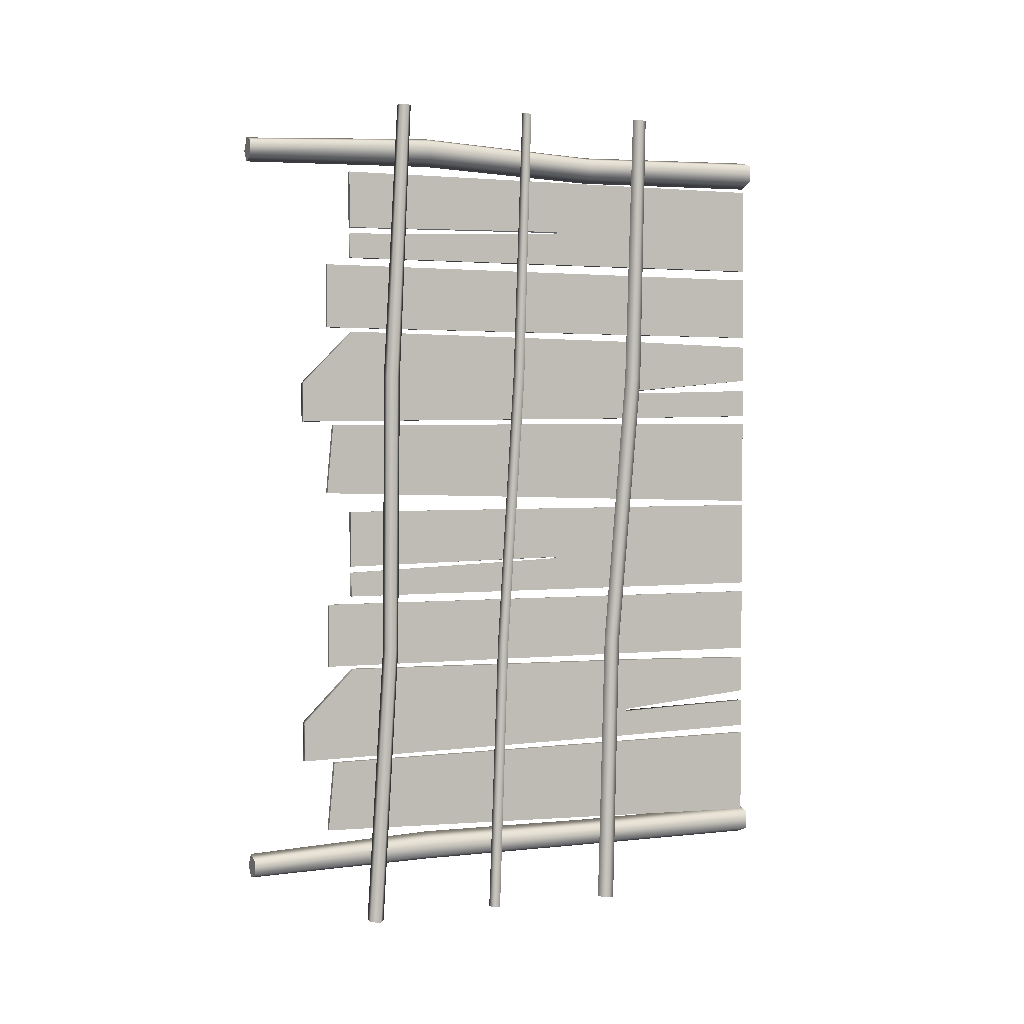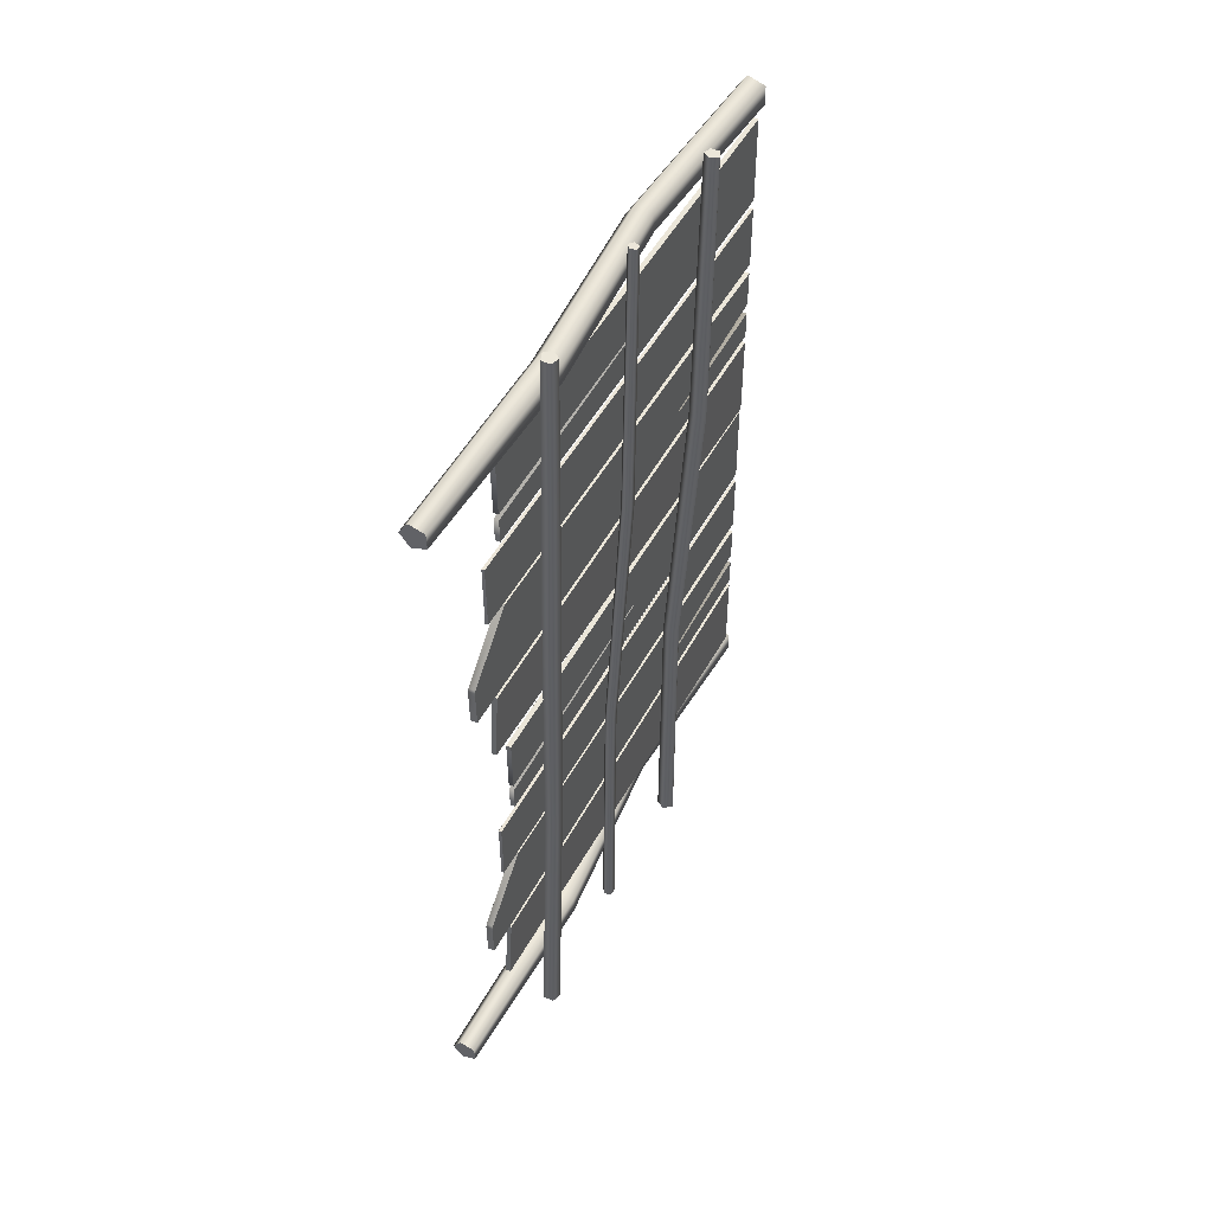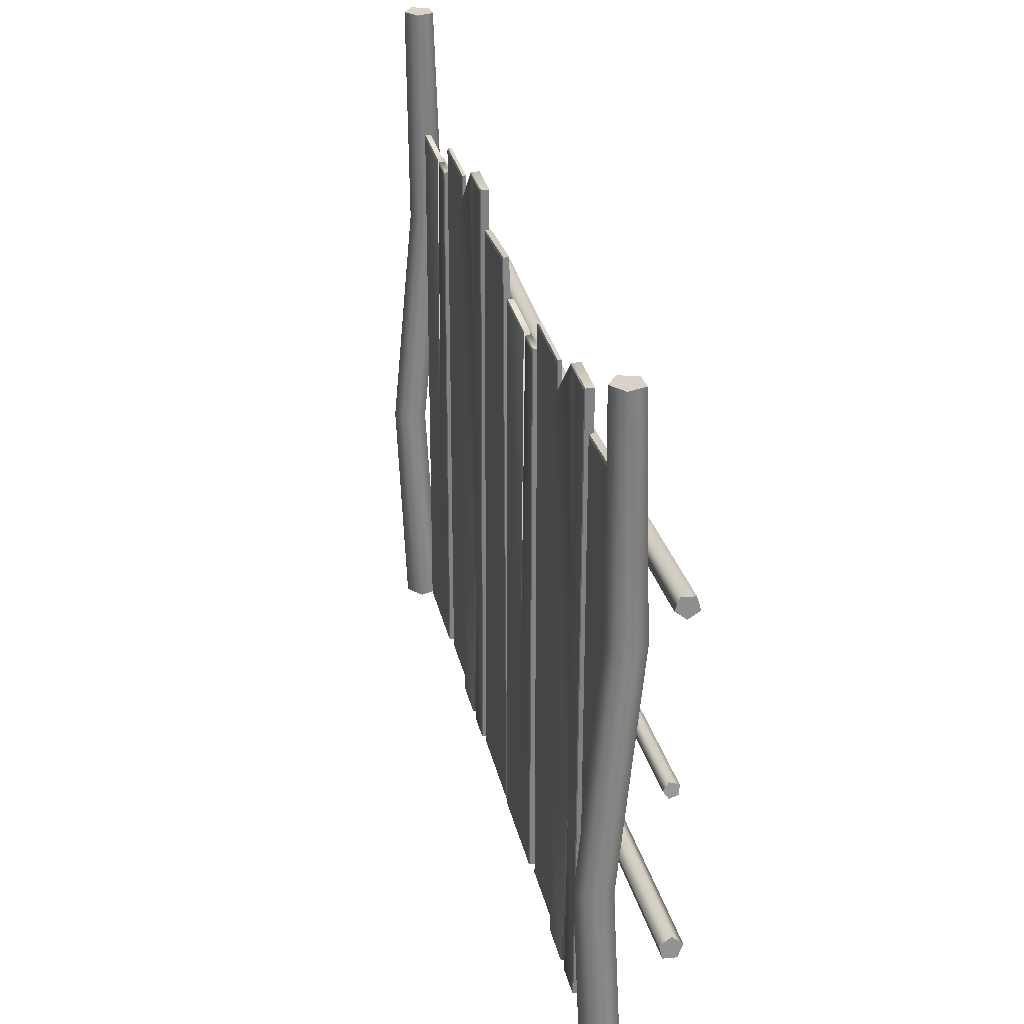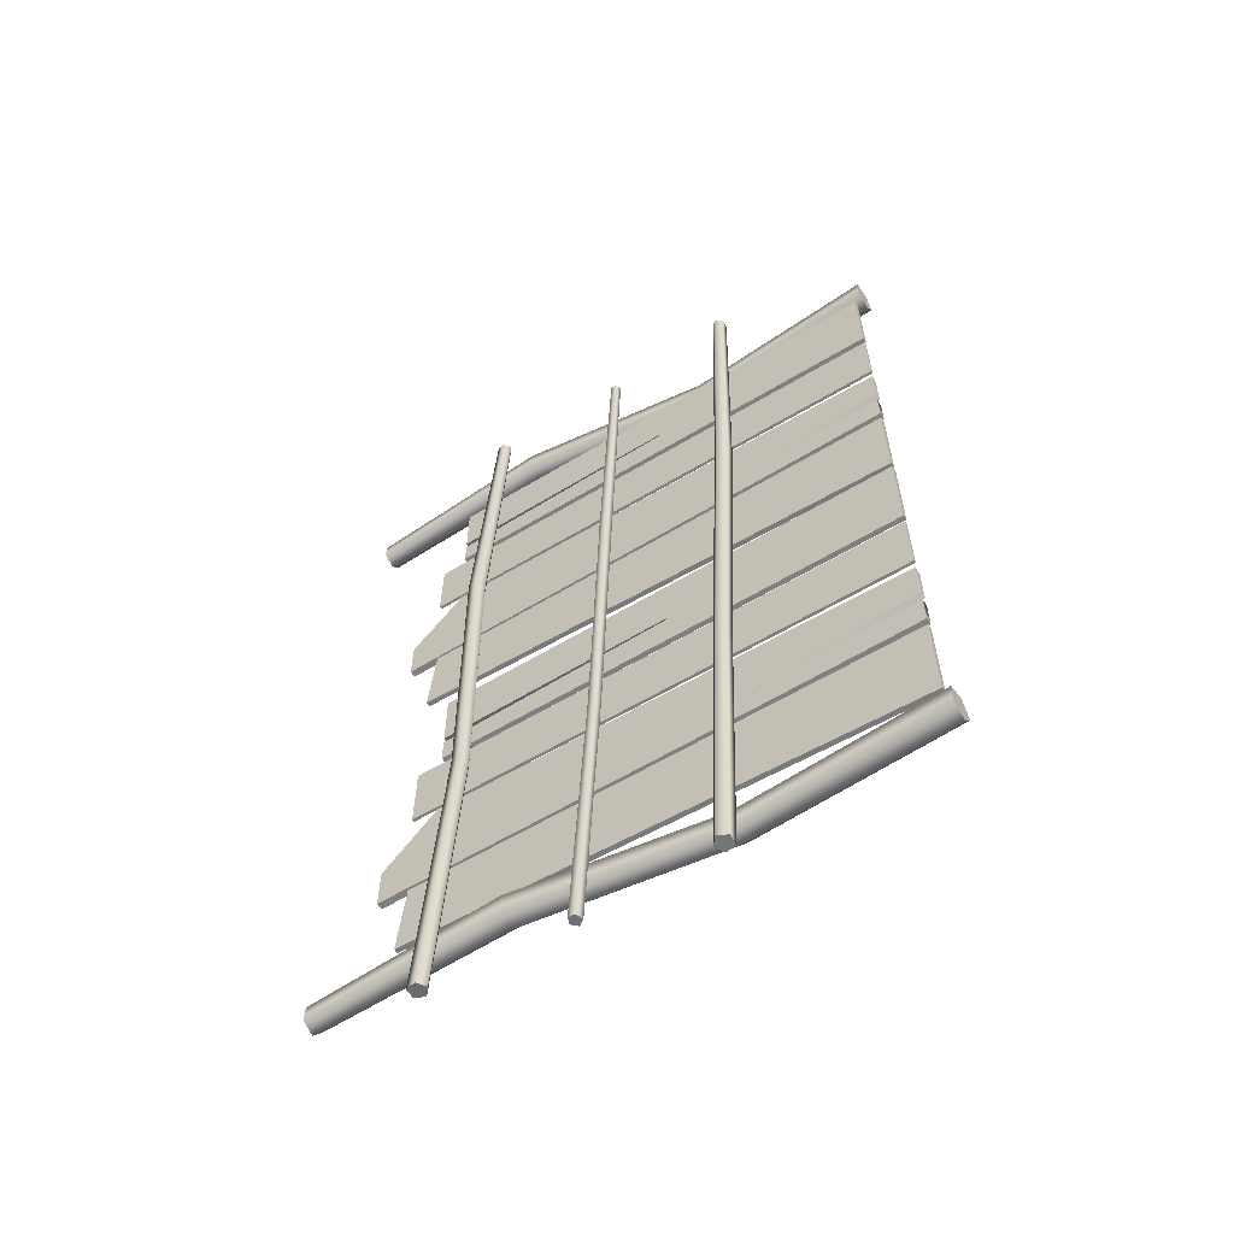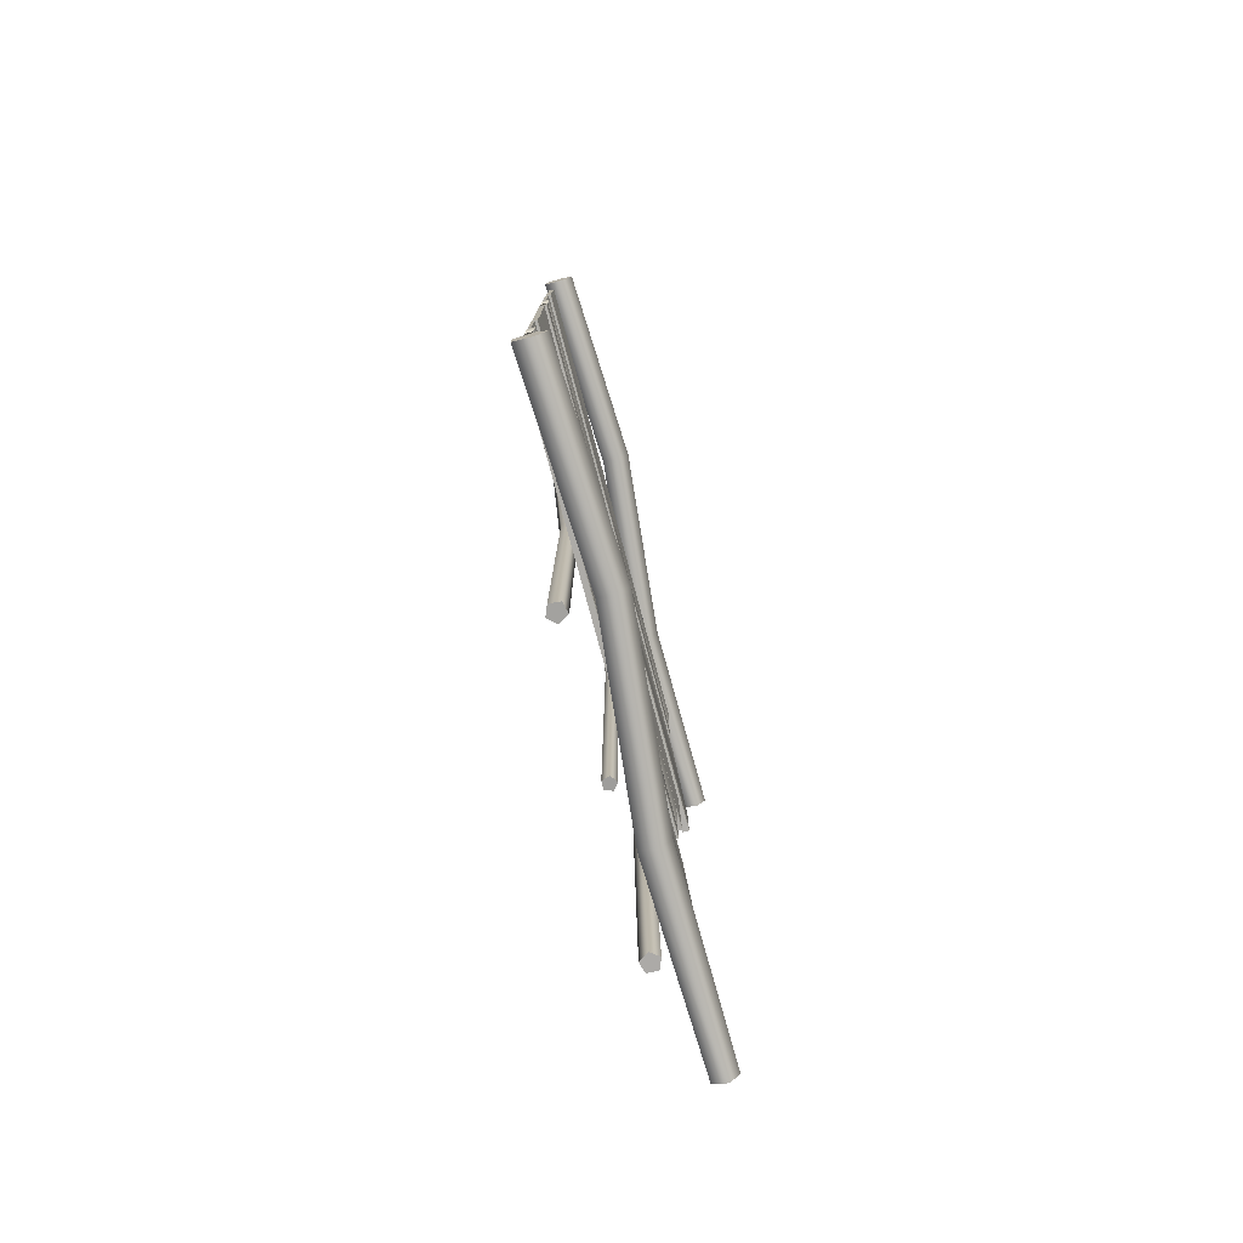
<metadata>
{"format":"obj","ext":"obj","renderer":"f3d","projection":"perspective","resolution":1024,"background":"white","views":[{"elev":2.5,"azim":-112.1,"up":"+Z"},{"elev":49.6,"azim":-152.5,"up":"+Z"},{"elev":29.2,"azim":168.2,"up":"+Y"},{"elev":-58.4,"azim":-57.9,"up":"+Z"},{"elev":-78.3,"azim":15.0,"up":"+Z"}]}
</metadata>
<code>
v  -0.0169 1.844 -0.6831
v  -0.0156 1.845 -0.4166
v  -0.0178 3.719 -0.4859
v  -0.0188 3.717 -0.6845
v  0.0243 3.702 -0.4956
v  0.0265 1.838 -0.4222
v  0.0253 1.844 -0.6756
v  0.0234 3.701 -0.6769
v  0.0201 3.719 -0.4872
v  0.0191 3.718 -0.6857
v  0.0244 1.849 0.0254
v  0.0225 3.722 0.0241
v  -0.0154 3.722 0.0253
v  -0.0135 1.848 0.0267
v  -0.0109 0.0003 0.0285
v  -0.0126 0.0003 -0.321
v  0.0253 0.0003 -0.3204
v  0.0269 0.0003 0.0273
v  0.021 1.844 -0.6844
v  0.0235 0.0003 -0.6825
v  -0.0144 0.0003 -0.6813
v  -0.0155 1.846 -0.3984
v  0.0267 3.705 0.015
v  0.0286 1.849 0.0164
v  0.0266 1.838 -0.3951
v  0.0246 3.703 -0.4259
v  0.0203 3.72 -0.435
v  -0.0176 3.719 -0.4337
v  -0.0127 0.0003 -0.3345
v  0.0294 0.0005 -0.336
v  0.0278 0.0005 -0.6737
v  0.0311 0.0005 0.0182
v  0.0295 0.0005 -0.3209
v  0.0252 0.0003 -0.3354
v  0.0233 1.854 -0.4139
v  -0.0188 3.92 -1.267
v  -0.0162 -0.001 -1.28
v  -0.0144 -0.001 -0.761
v  -0.017 3.918 -0.7474
v  0.0077 3.903 -1.259
v  0.0094 3.902 -0.7574
v  0.0119 -0.0008 -0.7709
v  0.0103 -0.0008 -1.272
v  0.0051 3.918 -0.7482
v  0.0034 3.92 -1.268
v  0.0077 -0.001 -0.7618
v  0.006 -0.001 -1.281
v  -0.0174 1.163 -1.777
v  -0.016 0.9936 -1.34
v  -0.0166 3.704 -1.298
v  -0.018 4.121 -1.719
v  0.0406 3.694 -1.308
v  0.0411 0.9971 -1.35
v  0.0398 1.169 -1.774
v  0.0393 4.104 -1.72
v  -0.0189 4.128 -2.048
v  -0.018 4.13 -1.737
v  0.035 4.13 -1.738
v  0.034 4.128 -2.049
v  0.0369 0.9937 -1.341
v  0.0364 3.704 -1.299
v  0.0364 -0.0005 -1.672
v  0.0373 -0.001 -1.37
v  -0.0157 -0.001 -1.369
v  -0.0166 -0.0005 -1.671
v  0.0348 1.252 -2.015
v  0.0354 0 -1.992
v  -0.0176 0 -1.99
v  -0.0181 1.252 -2.014
v  0.0415 -0.0008 -1.378
v  0.0406 -0.0003 -1.664
v  0.0391 1.249 -2.007
v  0.0383 4.111 -2.04
v  0.0392 4.114 -1.738
v  0.0397 1.18 -1.806
v  -0.0174 1.17 -1.796
v  -0.0169 0.0003 -1.762
v  0.0397 0.0002 -1.983
v  0.0403 0.0004 -1.764
v  0.035 4.12 -1.719
v  0.0361 0.0003 -1.764
v  0.0364 1.156 -1.782
v  -0.018 -0.0001 -2.059
v  -0.0219 3.872 -2.077
v  -0.0225 3.925 -2.643
v  -0.0189 0.0013 -2.763
v  0.0243 0.0001 -2.068
v  0.0235 0.0015 -2.754
v  0.0198 3.908 -2.636
v  0.0204 3.857 -2.086
v  0.0192 0.0013 -2.764
v  0.0201 -0.0001 -2.059
v  0.0155 3.926 -2.644
v  0.0162 3.873 -2.078
v  0.0234 1.854 -0.404
v  0.0383 1.157 -1.795
v  -0.0169 1.844 2.145
v  -0.0156 1.845 2.411
v  -0.0178 3.719 2.342
v  -0.0188 3.717 2.143
v  0.0243 3.702 2.332
v  0.0265 1.838 2.406
v  0.0253 1.844 2.152
v  0.0234 3.701 2.151
v  0.0201 3.719 2.341
v  0.0191 3.718 2.142
v  0.0244 1.849 2.853
v  0.0225 3.722 2.852
v  -0.0154 3.722 2.853
v  -0.0135 1.848 2.854
v  -0.0109 0.0003 2.856
v  -0.0126 0.0003 2.507
v  0.0253 0.0003 2.507
v  0.0269 0.0003 2.855
v  0.021 1.844 2.143
v  0.0235 0.0003 2.145
v  -0.0144 0.0003 2.147
v  -0.0155 1.846 2.429
v  0.0267 3.705 2.843
v  0.0286 1.849 2.844
v  0.0266 1.838 2.433
v  0.0246 3.703 2.402
v  0.0203 3.72 2.393
v  -0.0176 3.719 2.394
v  -0.0127 0.0003 2.493
v  0.0294 0.0005 2.492
v  0.0278 0.0005 2.154
v  0.0311 0.0005 2.846
v  0.0295 0.0005 2.507
v  0.0252 0.0003 2.492
v  0.0233 1.854 2.414
v  -0.0188 3.92 1.561
v  -0.0162 -0.001 1.548
v  -0.0144 -0.001 2.067
v  -0.017 3.918 2.08
v  0.0077 3.903 1.569
v  0.0094 3.902 2.07
v  0.0119 -0.0008 2.057
v  0.0103 -0.0008 1.555
v  0.0051 3.918 2.079
v  0.0034 3.92 1.56
v  0.0077 -0.001 2.066
v  0.006 -0.001 1.547
v  -0.0174 1.163 1.051
v  -0.016 0.9936 1.488
v  -0.0166 3.704 1.53
v  -0.018 4.121 1.109
v  0.0406 3.694 1.52
v  0.0411 0.9971 1.478
v  0.0398 1.169 1.054
v  0.0393 4.104 1.108
v  -0.0189 4.128 0.7799
v  -0.018 4.13 1.091
v  0.035 4.13 1.09
v  0.034 4.128 0.7787
v  0.0369 0.9937 1.487
v  0.0364 3.704 1.529
v  0.0364 -0.0005 1.156
v  0.0373 -0.001 1.458
v  -0.0157 -0.001 1.459
v  -0.0166 -0.0005 1.157
v  0.0348 1.252 0.8125
v  0.0354 0 0.8362
v  -0.0176 0 0.8374
v  -0.0181 1.252 0.8138
v  0.0415 -0.0008 1.449
v  0.0406 -0.0003 1.164
v  0.0391 1.249 0.8212
v  0.0383 4.111 0.7877
v  0.0392 4.114 1.09
v  0.0397 1.18 1.022
v  -0.0174 1.17 1.032
v  -0.0169 0.0003 1.065
v  0.0397 0.0002 0.8448
v  0.0403 0.0004 1.064
v  0.035 4.12 1.109
v  0.0361 0.0003 1.064
v  0.0364 1.156 1.045
v  -0.018 -0.0001 0.769
v  -0.0219 3.872 0.7508
v  -0.0225 3.925 0.1842
v  -0.0189 0.0013 0.0647
v  0.0243 0.0001 0.7594
v  0.0235 0.0015 0.0734
v  0.0198 3.908 0.1921
v  0.0204 3.857 0.7414
v  0.0192 0.0013 0.0641
v  0.0201 -0.0001 0.7685
v  0.0155 3.926 0.1837
v  0.0162 3.873 0.7503
v  0.0234 1.854 2.424
v  0.0383 1.157 1.033
v  -0.0885 1.461 -3.405
v  -0.1079 1.379 -3.412
v  -0.1919 1.372 -3.409
v  -0.2244 1.451 -3.4
v  -0.1605 1.505 -3.398
v  -0.184 1.376 -1.127
v  -0.2638 1.218 1.158
v  -0.2009 1.272 1.16
v  -0.1234 1.428 -1.124
v  -0.1532 1.302 -1.135
v  -0.2318 1.141 1.149
v  -0.0735 1.308 -1.137
v  -0.1491 1.147 1.147
v  -0.0551 1.386 -1.131
v  -0.13 1.228 1.153
v  -0.1288 1.161 3.409
v  -0.1885 1.198 3.412
v  -0.2416 1.152 3.406
v  -0.2147 1.088 3.4
v  -0.1449 1.093 3.402
v  0.1947 -0.0541 3.018
v  0.1145 -0.0564 3.14
v  -0.0256 -0.0544 3.1
v  -0.032 -0.0508 2.954
v  0.1042 -0.0506 2.903
v  0.0488 1.493 2.936
v  -0.1148 3.046 2.982
v  0.0193 3.046 2.932
v  0.178 1.493 2.888
v  0.0548 1.489 3.075
v  -0.1085 3.042 3.126
v  0.1877 1.488 3.113
v  0.0295 3.04 3.165
v  0.2638 1.49 2.997
v  0.1085 3.043 3.045
v  0.1293 4.574 2.994
v  0.0539 4.574 2.899
v  -0.0591 4.572 2.941
v  -0.0536 4.57 3.062
v  0.0629 4.571 3.095
v  -0.0781 2.471 -3.406
v  -0.1104 2.422 -3.412
v  -0.1669 2.438 -3.408
v  -0.1694 2.497 -3.4
v  -0.1146 2.518 -3.399
v  -0.1369 2.404 -1.127
v  -0.2028 2.285 1.159
v  -0.1488 2.305 1.16
v  -0.0849 2.424 -1.126
v  -0.1345 2.348 -1.134
v  -0.2002 2.227 1.151
v  -0.0809 2.333 -1.138
v  -0.1447 2.211 1.148
v  -0.0503 2.38 -1.133
v  -0.1129 2.26 1.153
v  -0.1045 2.181 3.409
v  -0.1348 2.219 3.411
v  -0.1803 2.202 3.407
v  -0.1781 2.154 3.401
v  -0.1312 2.14 3.403
v  -0.1719 3.495 -3.409
v  -0.2418 3.541 -3.411
v  -0.2192 3.621 -3.404
v  -0.1354 3.624 -3.399
v  -0.1061 3.546 -3.402
v  -0.1252 3.478 -1.128
v  -0.1514 3.47 1.163
v  -0.1226 3.394 1.16
v  -0.0974 3.404 -1.131
v  -0.2047 3.475 -1.133
v  -0.234 3.467 1.157
v  -0.2261 3.399 -1.139
v  -0.2562 3.389 1.151
v  -0.1598 3.355 -1.138
v  -0.1874 3.343 1.152
v  -0.1582 3.232 3.406
v  -0.1039 3.275 3.409
v  -0.1281 3.34 3.408
v  -0.1973 3.337 3.405
v  -0.2159 3.27 3.404
v  0.1947 -0.0541 -2.881
v  0.1145 -0.0564 -2.759
v  -0.0256 -0.0544 -2.799
v  -0.032 -0.0508 -2.945
v  0.1042 -0.0506 -2.996
v  0.0488 1.493 -2.963
v  -0.1148 3.046 -2.917
v  0.0193 3.046 -2.968
v  0.178 1.493 -3.012
v  0.0548 1.489 -2.824
v  -0.1085 3.042 -2.773
v  0.1877 1.488 -2.787
v  0.0295 3.04 -2.734
v  0.2638 1.49 -2.902
v  0.1085 3.043 -2.854
v  0.1293 4.574 -2.905
v  0.0539 4.574 -3
v  -0.0591 4.572 -2.958
v  -0.0536 4.57 -2.837
v  0.0629 4.571 -2.804
o Palissade02
g Palissade02
f 1 2 3 4
f 5 6 7 8
f 9 10 4 3
f 11 12 13 14
f 15 16 17 18
f 19 20 21 1
f 16 15 14 22
f 23 24 25 26
f 12 27 28 13
f 21 29 2 1
f 6 30 31 7
f 14 13 28 22
f 32 33 25 24
f 4 10 19 1
f 21 20 34 29
f 15 18 11 14
f 2 35 9 3
f 6 25 33 30
f 16 22 2 29
f 16 29 34 17
f 36 37 38 39
f 40 41 42 43
f 36 39 44 45
f 39 38 46 44
f 38 37 47 46
f 37 36 45 47
f 48 49 50 51
f 52 53 54 55
f 56 57 58 59
f 60 61 50 49
f 62 63 64 65
f 66 67 68 69
f 65 64 49 48
f 53 70 71 54
f 59 66 69 56
f 72 73 74 75
f 57 56 69 76
f 76 69 68 77
f 78 72 75 79
f 51 80 58 57
f 68 67 81 77
f 64 63 60 49
f 50 61 80 51
f 48 82 62 65
f 75 74 55 54
f 57 76 48 51
f 83 84 85 86
f 87 88 89 90
f 83 86 91 92
f 86 85 93 91
f 85 84 94 93
f 84 83 92 94
f 74 58 80 55
f 5 9 35 6
f 7 19 10 8
f 8 10 9 5
f 23 12 11 24
f 25 95 27 26
f 26 27 12 23
f 30 34 20 31
f 31 20 19 7
f 32 18 17 33
f 24 11 18 32
f 95 25 6 35
f 33 17 34 30
f 40 45 44 41
f 41 44 46 42
f 42 46 47 43
f 43 47 45 40
f 52 61 60 53
f 55 80 61 52
f 53 60 63 70
f 70 63 62 71
f 71 62 82 54
f 72 66 59 73
f 73 59 58 74
f 78 67 66 72
f 79 81 67 78
f 96 75 54 82
f 87 92 91 88
f 88 91 93 89
f 89 93 94 90
f 90 94 92 87
f 2 22 95 35
f 22 28 27 95
f 48 76 96 82
f 76 77 81 96
f 75 96 81 79
f 97 98 99 100
f 101 102 103 104
f 105 106 100 99
f 107 108 109 110
f 111 112 113 114
f 115 116 117 97
f 112 111 110 118
f 119 120 121 122
f 108 123 124 109
f 117 125 98 97
f 102 126 127 103
f 110 109 124 118
f 128 129 121 120
f 100 106 115 97
f 117 116 130 125
f 111 114 107 110
f 98 131 105 99
f 102 121 129 126
f 112 118 98 125
f 112 125 130 113
f 132 133 134 135
f 136 137 138 139
f 132 135 140 141
f 135 134 142 140
f 134 133 143 142
f 133 132 141 143
f 144 145 146 147
f 148 149 150 151
f 152 153 154 155
f 156 157 146 145
f 158 159 160 161
f 162 163 164 165
f 161 160 145 144
f 149 166 167 150
f 155 162 165 152
f 168 169 170 171
f 153 152 165 172
f 172 165 164 173
f 174 168 171 175
f 147 176 154 153
f 164 163 177 173
f 160 159 156 145
f 146 157 176 147
f 144 178 158 161
f 171 170 151 150
f 153 172 144 147
f 179 180 181 182
f 183 184 185 186
f 179 182 187 188
f 182 181 189 187
f 181 180 190 189
f 180 179 188 190
f 170 154 176 151
f 101 105 131 102
f 103 115 106 104
f 104 106 105 101
f 119 108 107 120
f 121 191 123 122
f 122 123 108 119
f 126 130 116 127
f 127 116 115 103
f 128 114 113 129
f 120 107 114 128
f 191 121 102 131
f 129 113 130 126
f 136 141 140 137
f 137 140 142 138
f 138 142 143 139
f 139 143 141 136
f 148 157 156 149
f 151 176 157 148
f 149 156 159 166
f 166 159 158 167
f 167 158 178 150
f 168 162 155 169
f 169 155 154 170
f 174 163 162 168
f 175 177 163 174
f 192 171 150 178
f 183 188 187 184
f 184 187 189 185
f 185 189 190 186
f 186 190 188 183
f 98 118 191 131
f 118 124 123 191
f 144 172 192 178
f 172 173 177 192
f 171 192 177 175
f 193 194 195 196 197
f 198 199 200 201
f 202 203 199 198
f 204 205 203 202
f 206 207 205 204
f 201 200 207 206
f 208 209 210 211 212
f 199 210 209 200
f 201 197 196 198
f 203 211 210 199
f 198 196 195 202
f 205 212 211 203
f 202 195 194 204
f 207 208 212 205
f 204 194 193 206
f 200 209 208 207
f 206 193 197 201
f 213 214 215 216 217
f 218 219 220 221
f 222 223 219 218
f 224 225 223 222
f 226 227 225 224
f 221 220 227 226
f 228 229 230 231 232
f 219 230 229 220
f 221 217 216 218
f 223 231 230 219
f 218 216 215 222
f 225 232 231 223
f 222 215 214 224
f 227 228 232 225
f 224 214 213 226
f 220 229 228 227
f 226 213 217 221
f 233 234 235 236 237
f 238 239 240 241
f 242 243 239 238
f 244 245 243 242
f 246 247 245 244
f 241 240 247 246
f 248 249 250 251 252
f 239 250 249 240
f 241 237 236 238
f 243 251 250 239
f 238 236 235 242
f 245 252 251 243
f 242 235 234 244
f 247 248 252 245
f 244 234 233 246
f 240 249 248 247
f 246 233 237 241
f 253 254 255 256 257
f 258 259 260 261
f 262 263 259 258
f 264 265 263 262
f 266 267 265 264
f 261 260 267 266
f 268 269 270 271 272
f 259 270 269 260
f 261 257 256 258
f 263 271 270 259
f 258 256 255 262
f 265 272 271 263
f 262 255 254 264
f 267 268 272 265
f 264 254 253 266
f 260 269 268 267
f 266 253 257 261
f 273 274 275 276 277
f 278 279 280 281
f 282 283 279 278
f 284 285 283 282
f 286 287 285 284
f 281 280 287 286
f 288 289 290 291 292
f 279 290 289 280
f 281 277 276 278
f 283 291 290 279
f 278 276 275 282
f 285 292 291 283
f 282 275 274 284
f 287 288 292 285
f 284 274 273 286
f 280 289 288 287
f 286 273 277 281

</code>
